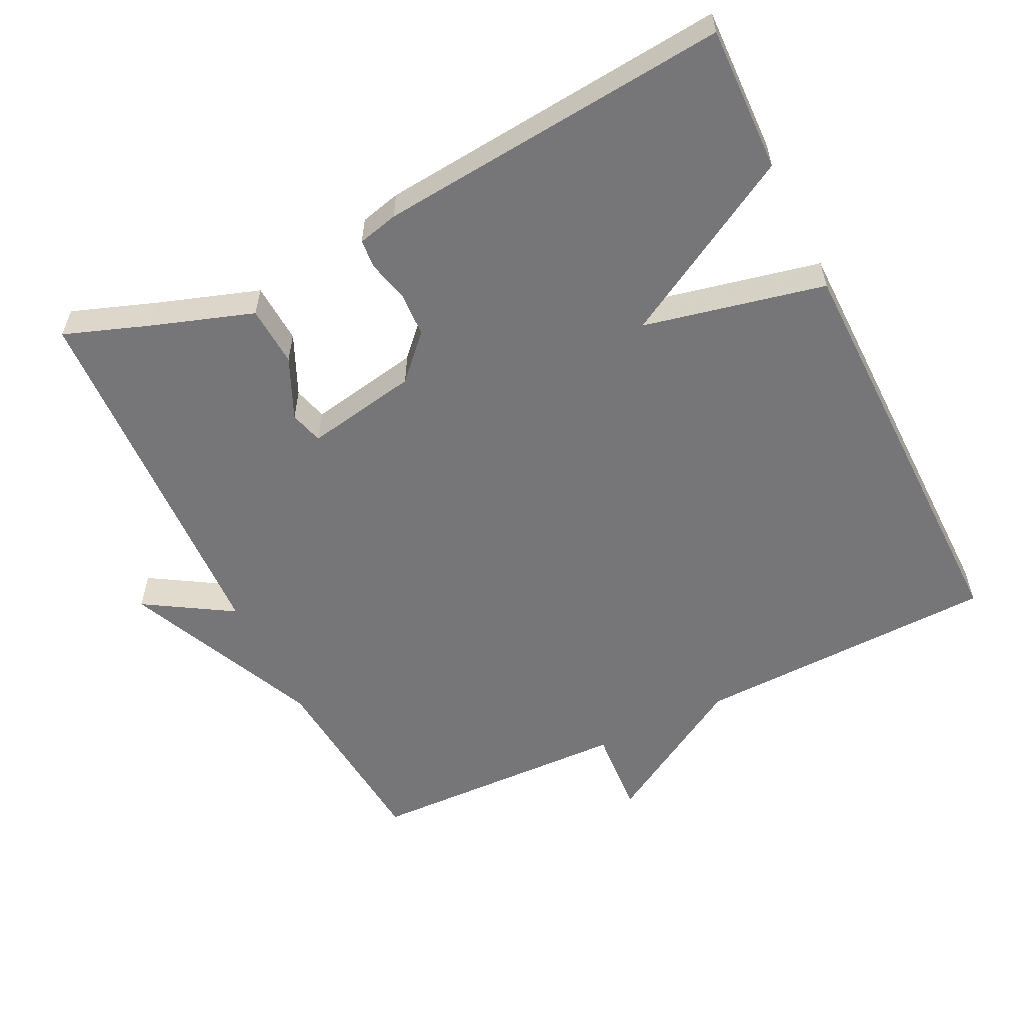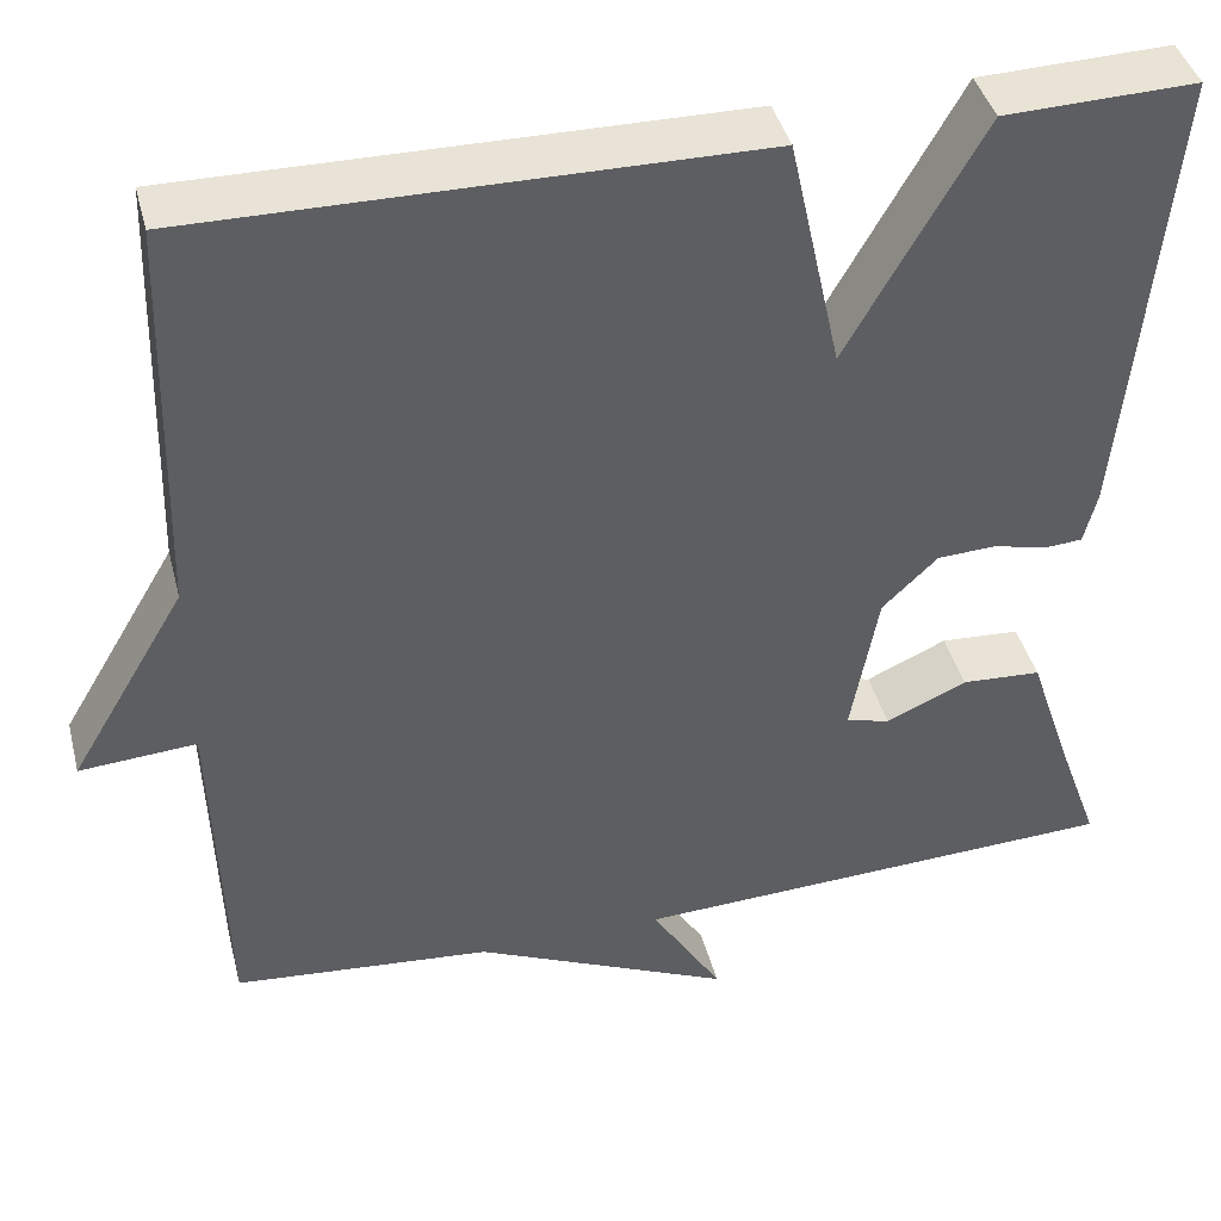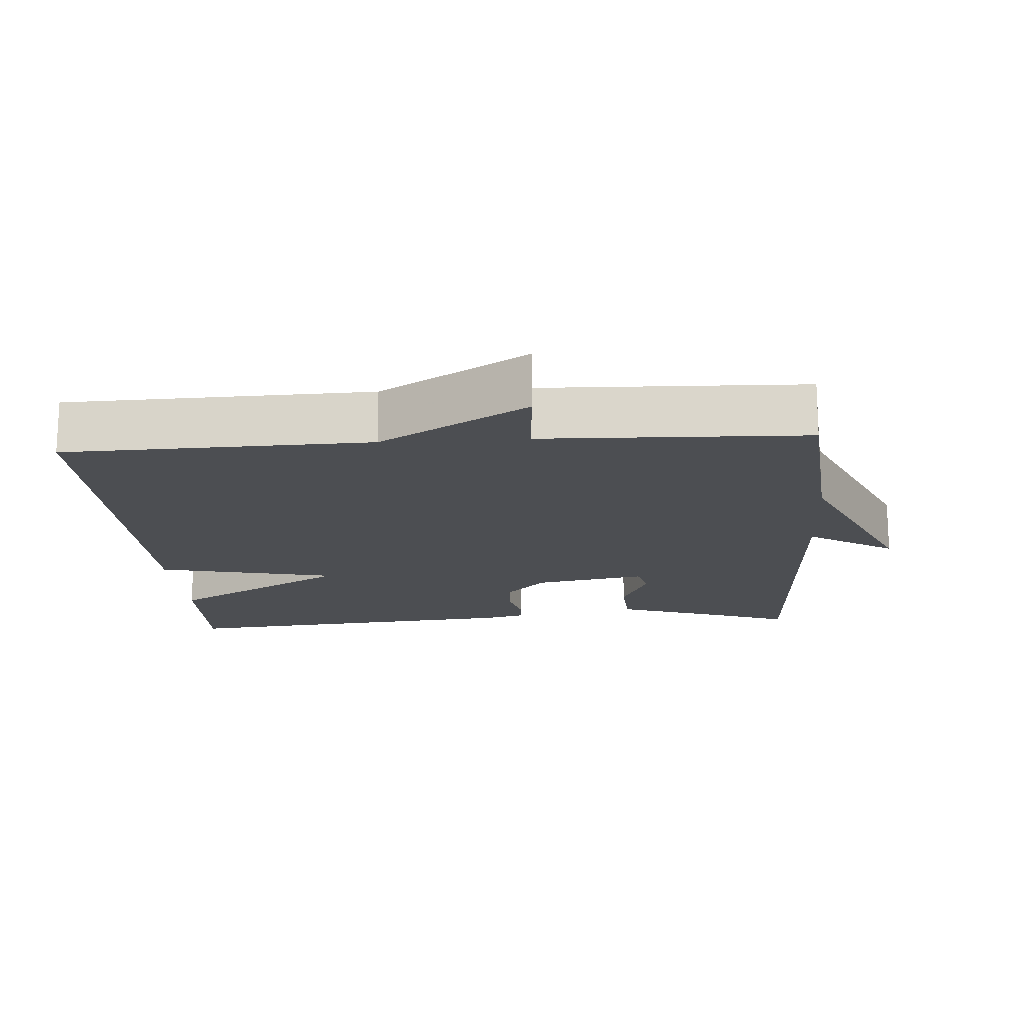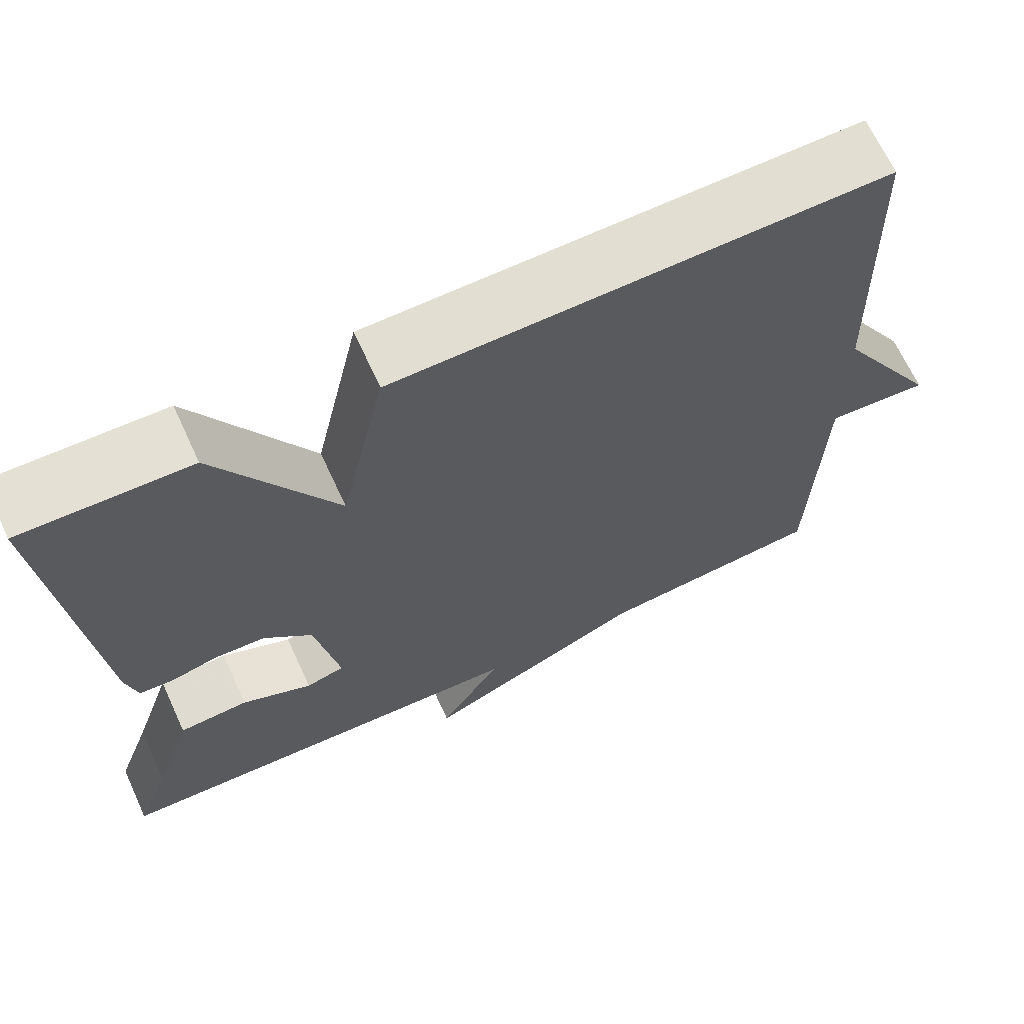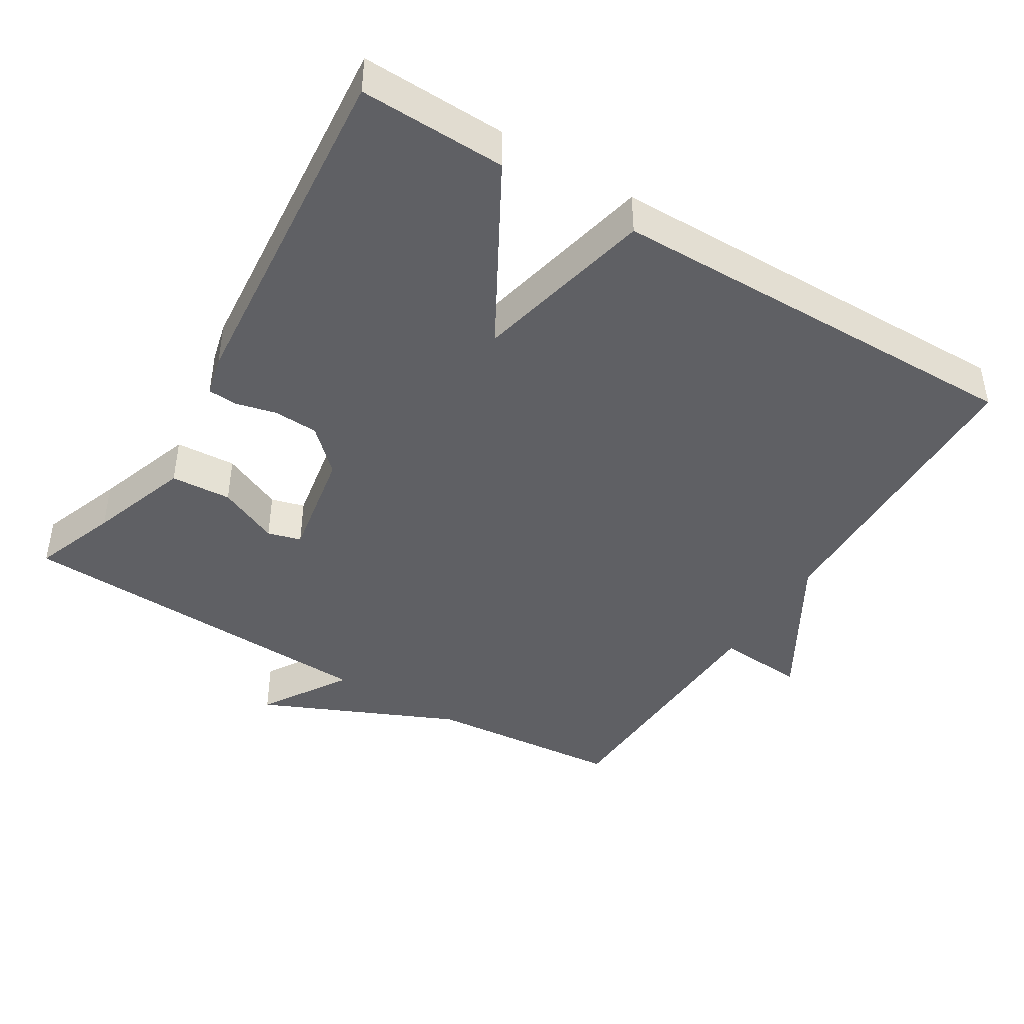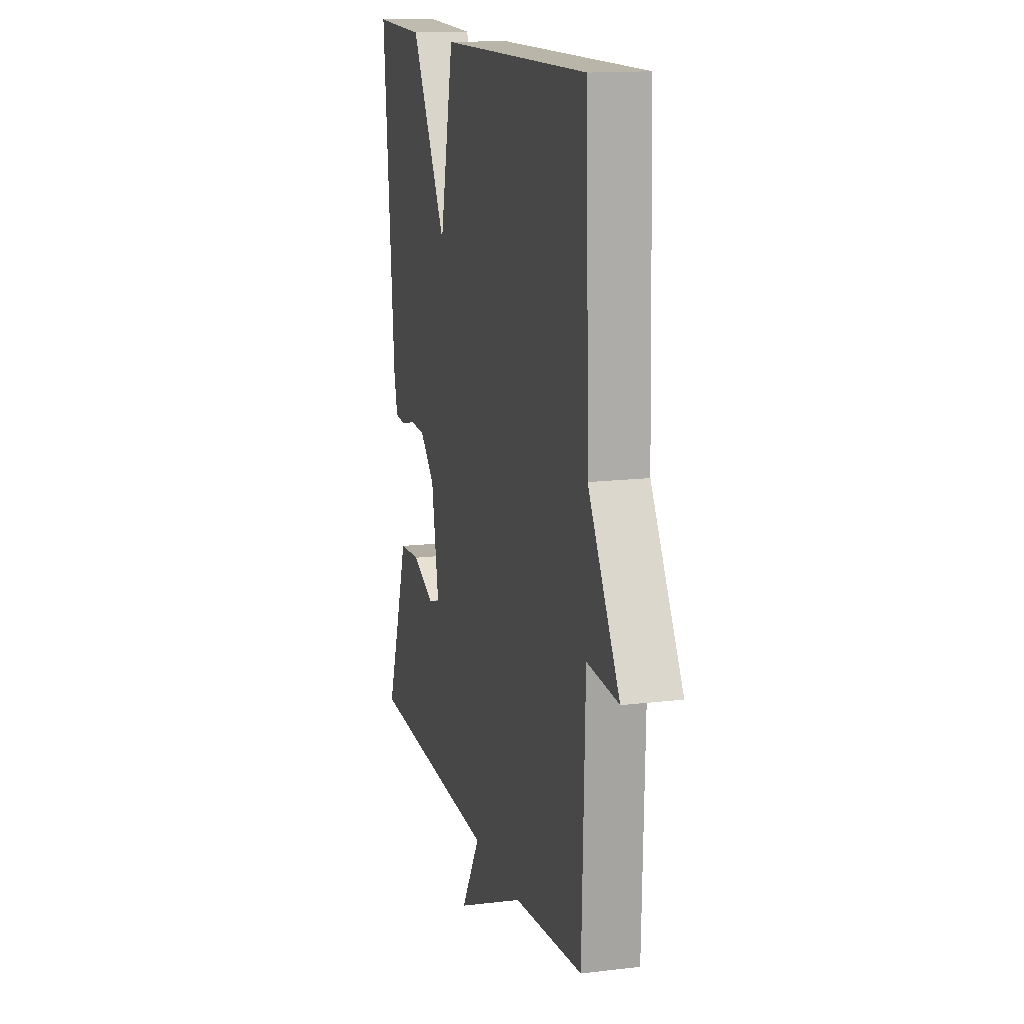
<metadata>
{"format":"obj","ext":"obj","renderer":"f3d","projection":"perspective","resolution":1024,"background":"white","views":[{"elev":-56.9,"azim":-63.8,"up":"+Y"},{"elev":41.6,"azim":165.8,"up":"+Z"},{"elev":-16.7,"azim":94.0,"up":"+Y"},{"elev":67.2,"azim":-24.8,"up":"+Z"},{"elev":-43.2,"azim":-31.6,"up":"+Y"},{"elev":14.3,"azim":75.1,"up":"+Z"}]}
</metadata>
<code>
v 0.5 0.07 -0.5
v 0.224 0.07 -0.524
v -0.052 0.07 -0.647
v 0.024 0.07 -0.524
v -0.5 0.07 -0.5
v -0.457 0.07 -0.381
v -0.409 0.07 -0.239
v -0.324 0.07 -0.234
v -0.238 0.07 -0.273
v -0.191 0.07 -0.26
v -0.22 0.07 -0.102
v -0.279 0.07 -0.045
v -0.342 0.07 -0.042
v -0.399 0.07 -0.056
v -0.44 0.07 -0.053
v -0.454 0.07 0.004
v -0.5 0.07 0.5
v -0.296 0.07 0.494
v -0.152 0.07 0.239
v -0.096 0.07 0.494
v 0.5 0.07 0.5
v 0.512 0.07 0.071
v 0.636 0.07 -0.138
v 0.512 0.07 -0.129
v 0.5 0 -0.5
v 0.224 0 -0.524
v -0.052 0 -0.647
v 0.024 0 -0.524
v -0.5 0 -0.5
v -0.457 0 -0.381
v -0.409 0 -0.239
v -0.324 0 -0.234
v -0.238 0 -0.273
v -0.191 0 -0.26
v -0.22 0 -0.102
v -0.279 0 -0.045
v -0.342 0 -0.042
v -0.399 0 -0.056
v -0.44 0 -0.053
v -0.454 0 0.004
v -0.5 0 0.5
v -0.296 0 0.494
v -0.152 0 0.239
v -0.096 0 0.494
v 0.5 0 0.5
v 0.512 0 0.071
v 0.636 0 -0.138
v 0.512 0 -0.129
f 22 23 24
f 24 1 2
f 22 24 2
f 21 22 2
f 20 21 2
f 19 20 2
f 17 18 19
f 16 17 19
f 15 16 19
f 14 15 19
f 13 14 19
f 12 13 19
f 11 12 19 2
f 10 11 2
f 9 10 2
f 8 9 2
f 7 8 2
f 6 7 2
f 4 5 6 2
f 2 3 4
f 48 47 46
f 26 25 48
f 26 48 46
f 26 46 45
f 26 45 44
f 26 44 43
f 43 42 41
f 43 41 40
f 43 40 39
f 43 39 38
f 43 38 37
f 43 37 36
f 26 43 36 35
f 26 35 34
f 26 34 33
f 26 33 32
f 26 32 31
f 26 31 30
f 26 30 29 28
f 28 27 26
f 1 25 26 2
f 2 26 27 3
f 3 27 28 4
f 4 28 29 5
f 5 29 30 6
f 6 30 31 7
f 7 31 32 8
f 8 32 33 9
f 9 33 34 10
f 10 34 35 11
f 11 35 36 12
f 12 36 37 13
f 13 37 38 14
f 14 38 39 15
f 15 39 40 16
f 16 40 41 17
f 17 41 42 18
f 18 42 43 19
f 19 43 44 20
f 20 44 45 21
f 21 45 46 22
f 22 46 47 23
f 23 47 48 24
f 24 48 25 1

</code>
